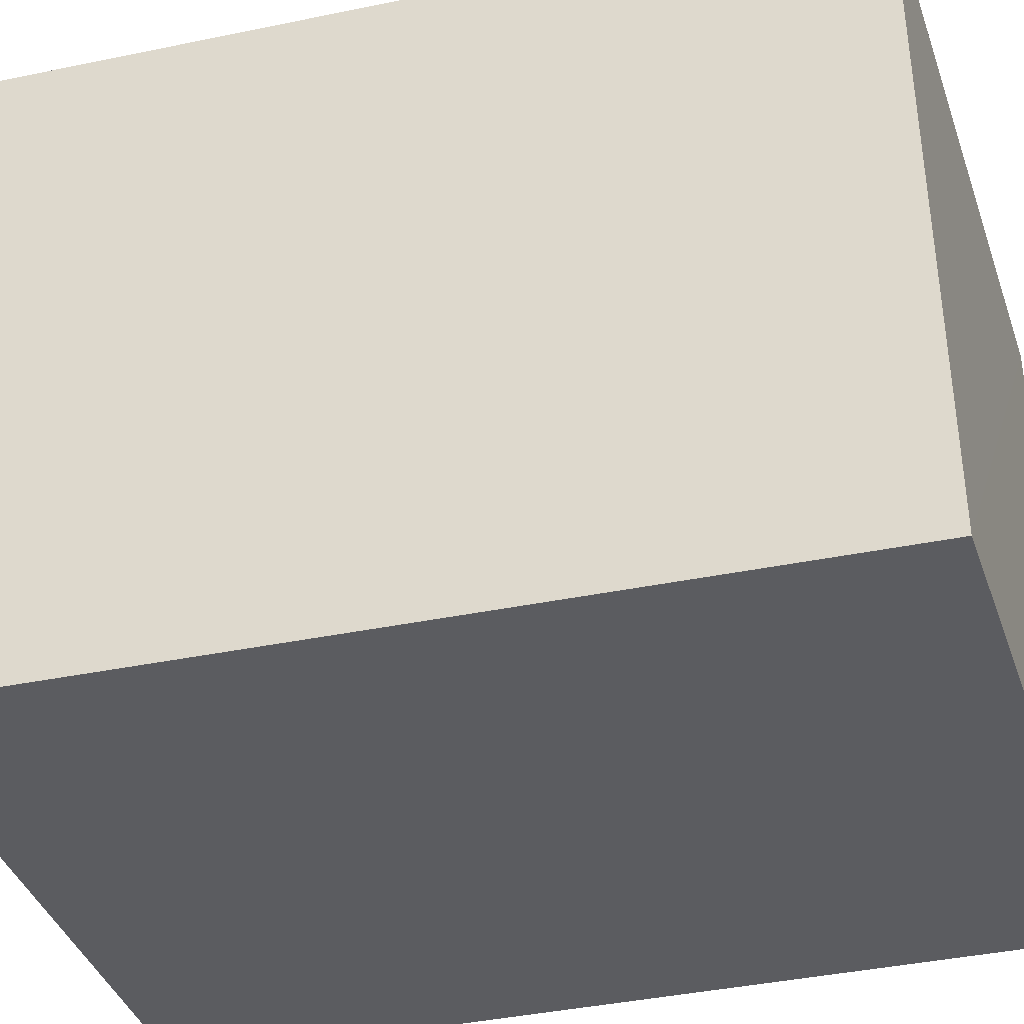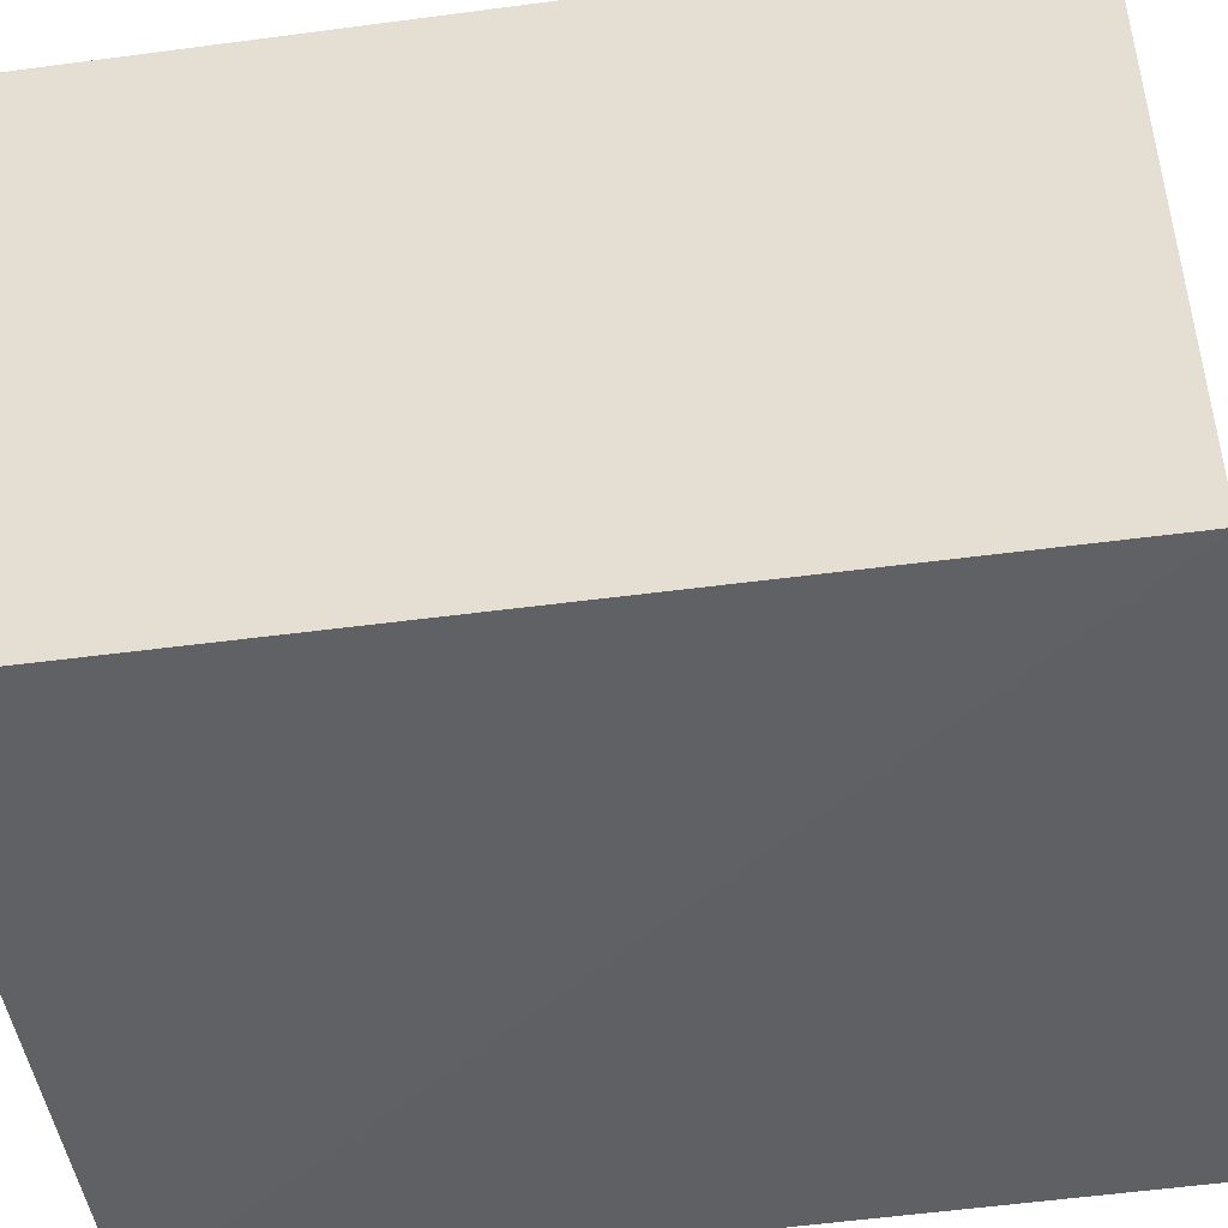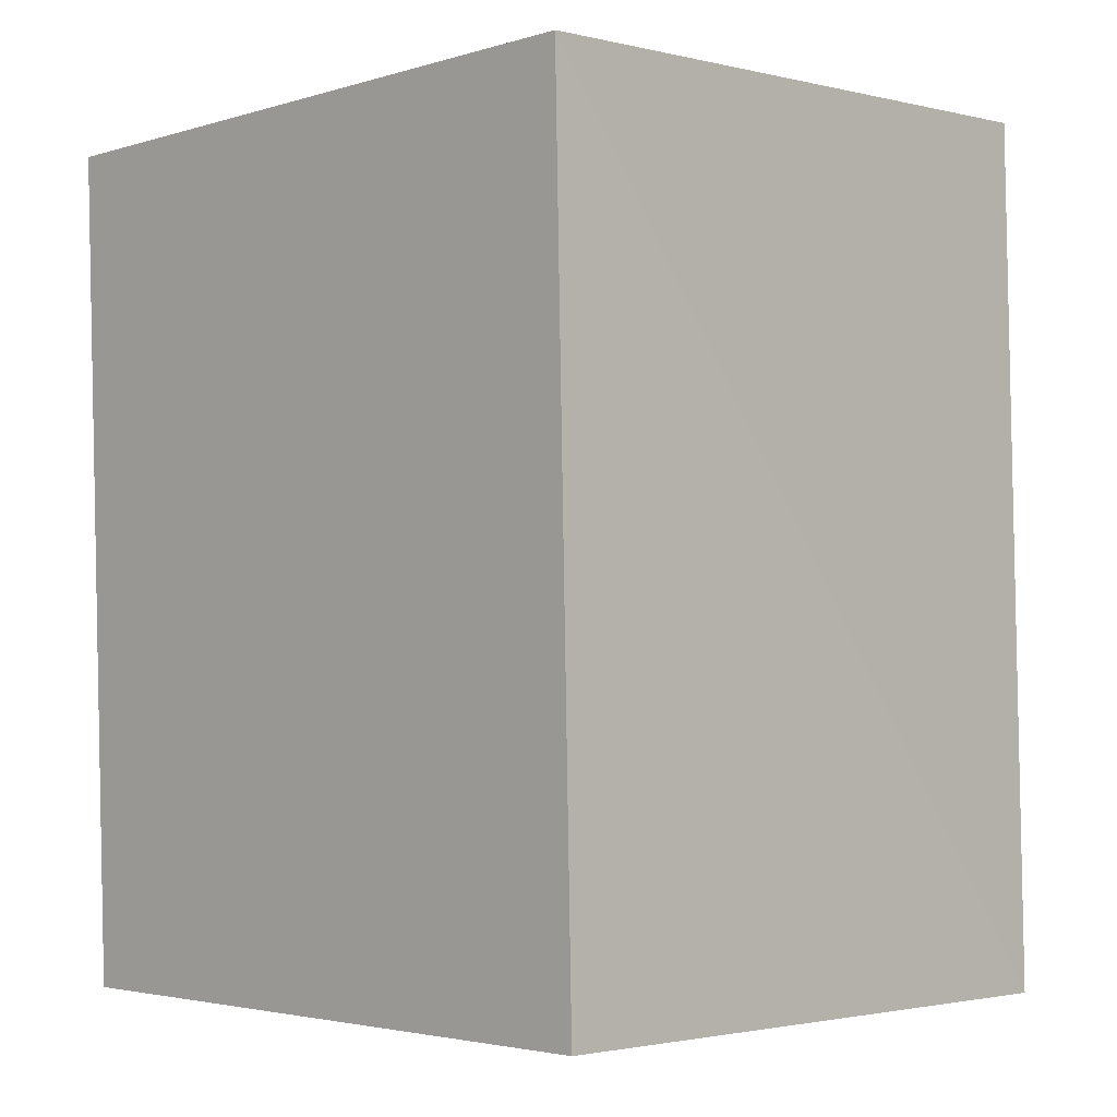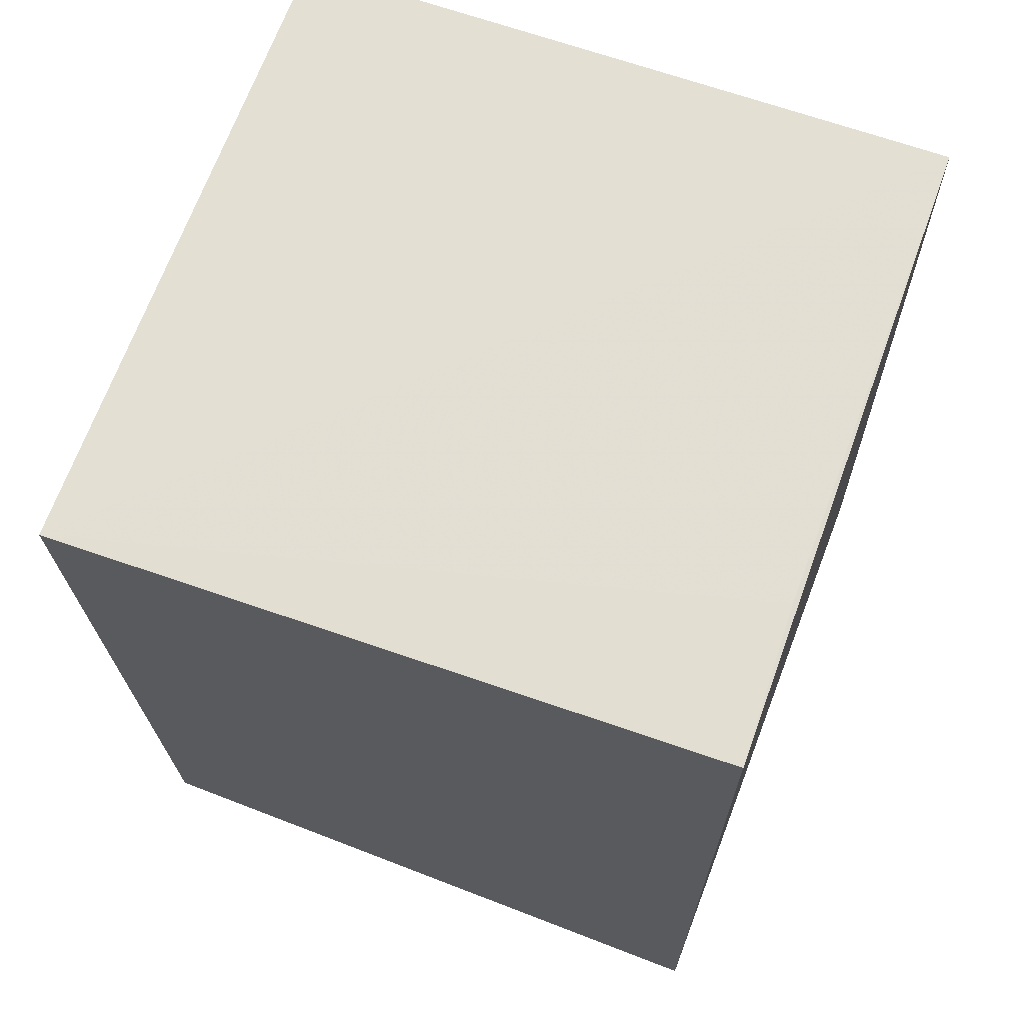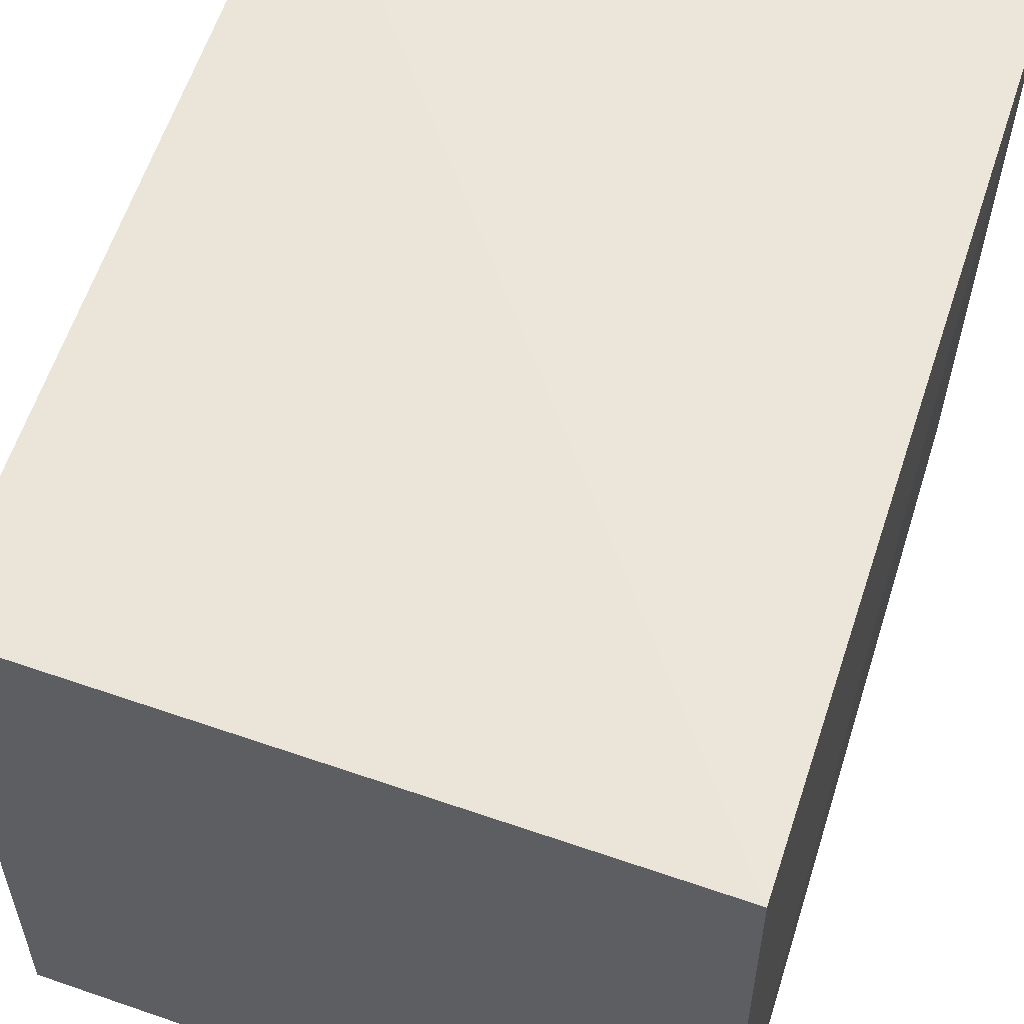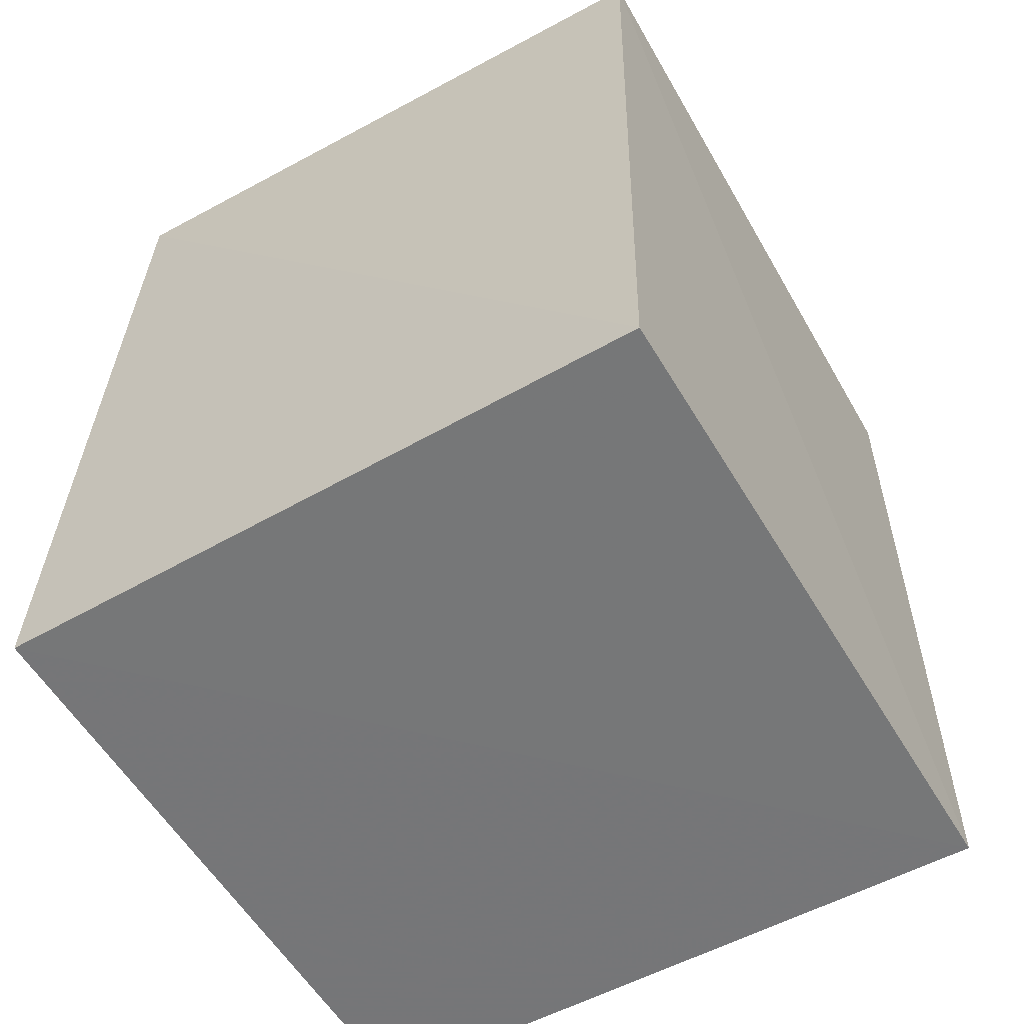
<metadata>
{"format":"obj","ext":"obj","renderer":"f3d","projection":"perspective","resolution":1024,"background":"white","views":[{"elev":-35.3,"azim":106.7,"up":"+Y"},{"elev":-45.6,"azim":100.0,"up":"+Y"},{"elev":-1.6,"azim":134.7,"up":"+Z"},{"elev":68.6,"azim":-159.6,"up":"+Z"},{"elev":58.8,"azim":-161.4,"up":"+Y"},{"elev":-58.3,"azim":-60.1,"up":"+Z"}]}
</metadata>
<code>
v 0.02842 0.05887 0.03393
v 0.02876 0.03397 0.03319
v 0.02768 0.05888 0.001708
v 0.003115 0.05909 0.001165
v 0.003468 0.034 0.03413
v 0.02799 0.03416 0.001401
v 0.003327 0.05849 0.03467
v 0.00282 0.03442 0.000889
v 0.003545 0.05253 0.03457
f 1 2 3
f 1 3 4
f 5 2 1
f 6 3 2
f 6 4 3
f 6 2 5
f 7 1 4
f 8 6 5
f 8 4 6
f 8 7 4
f 8 5 7
f 9 7 5
f 9 5 1
f 9 1 7

</code>
